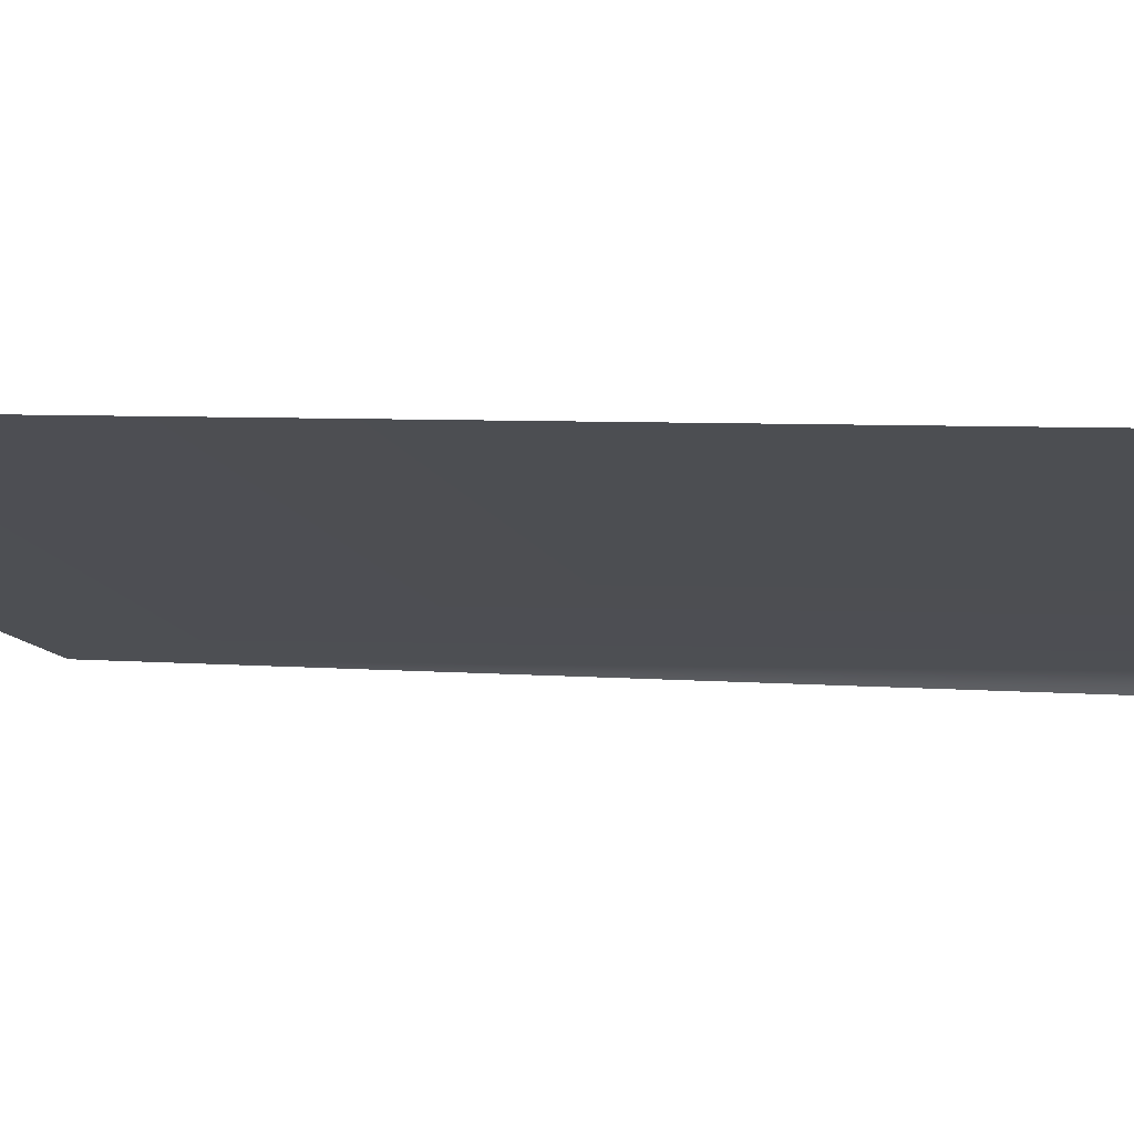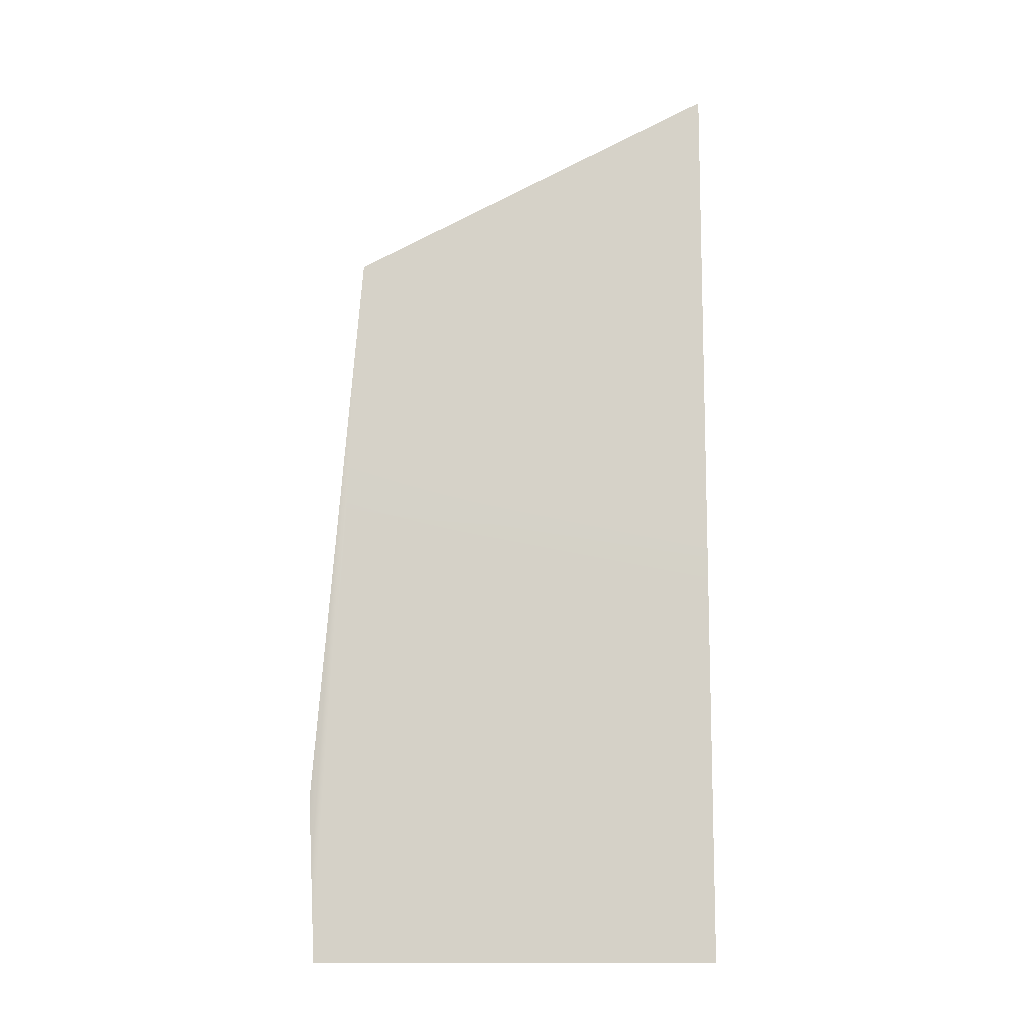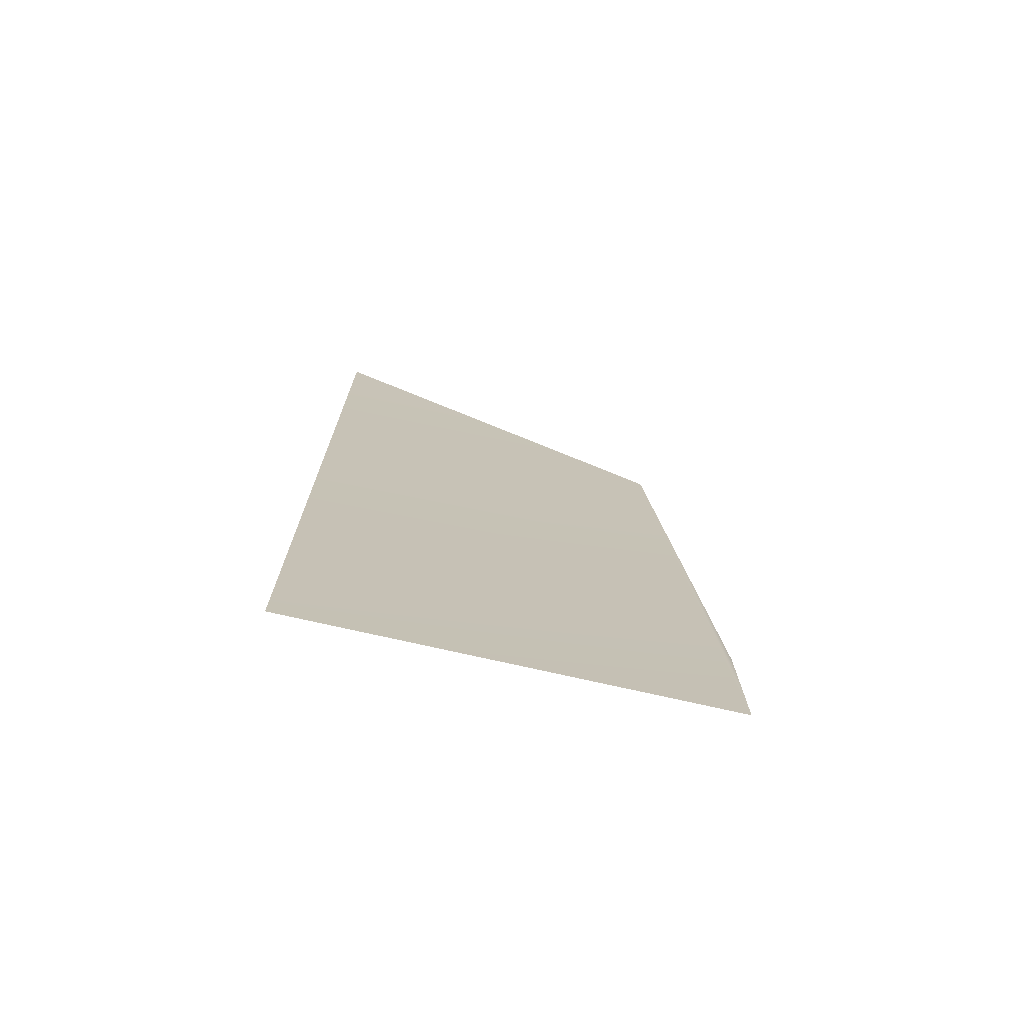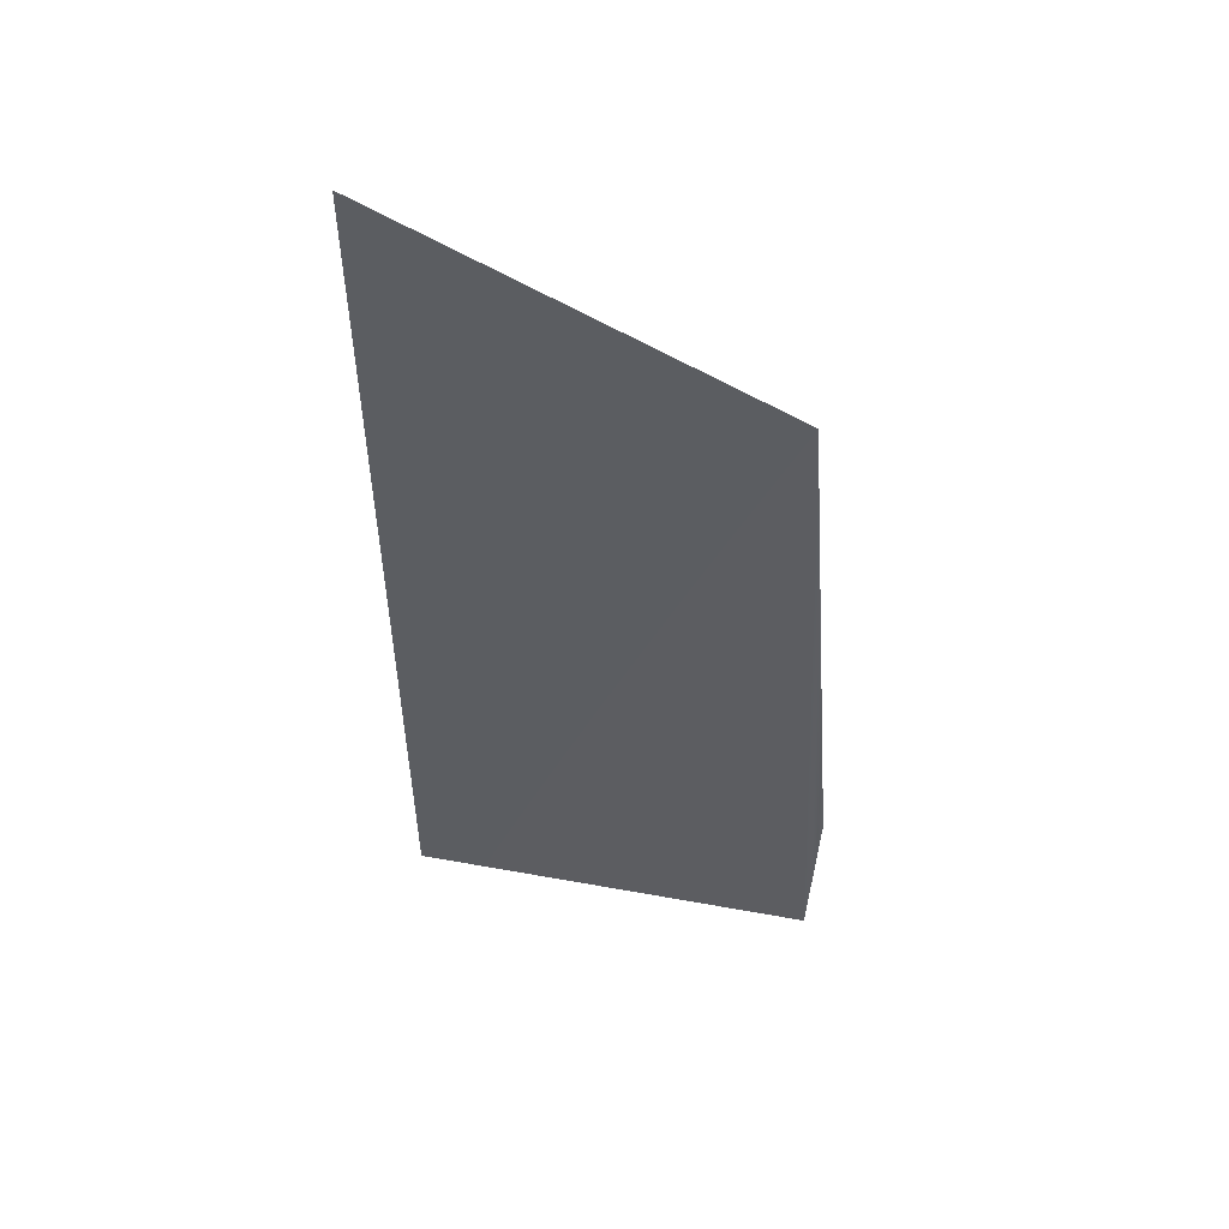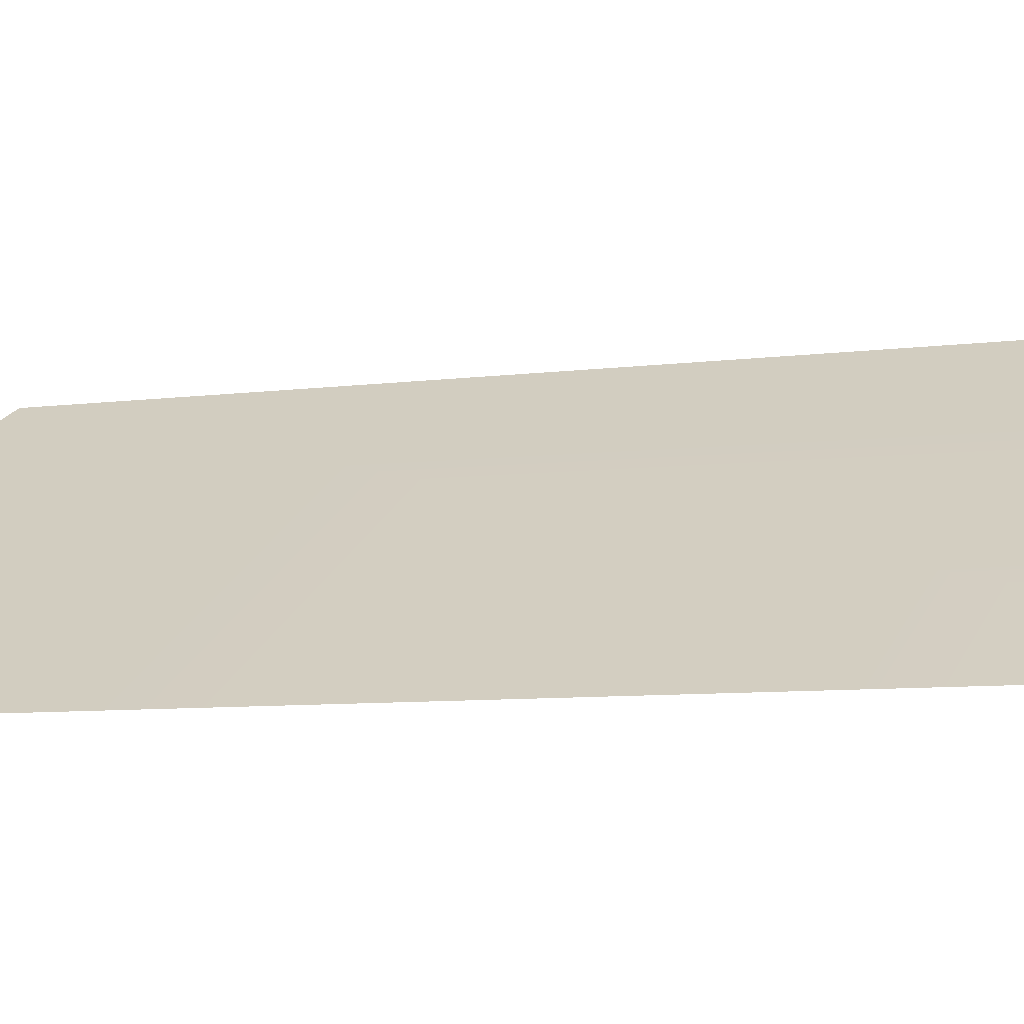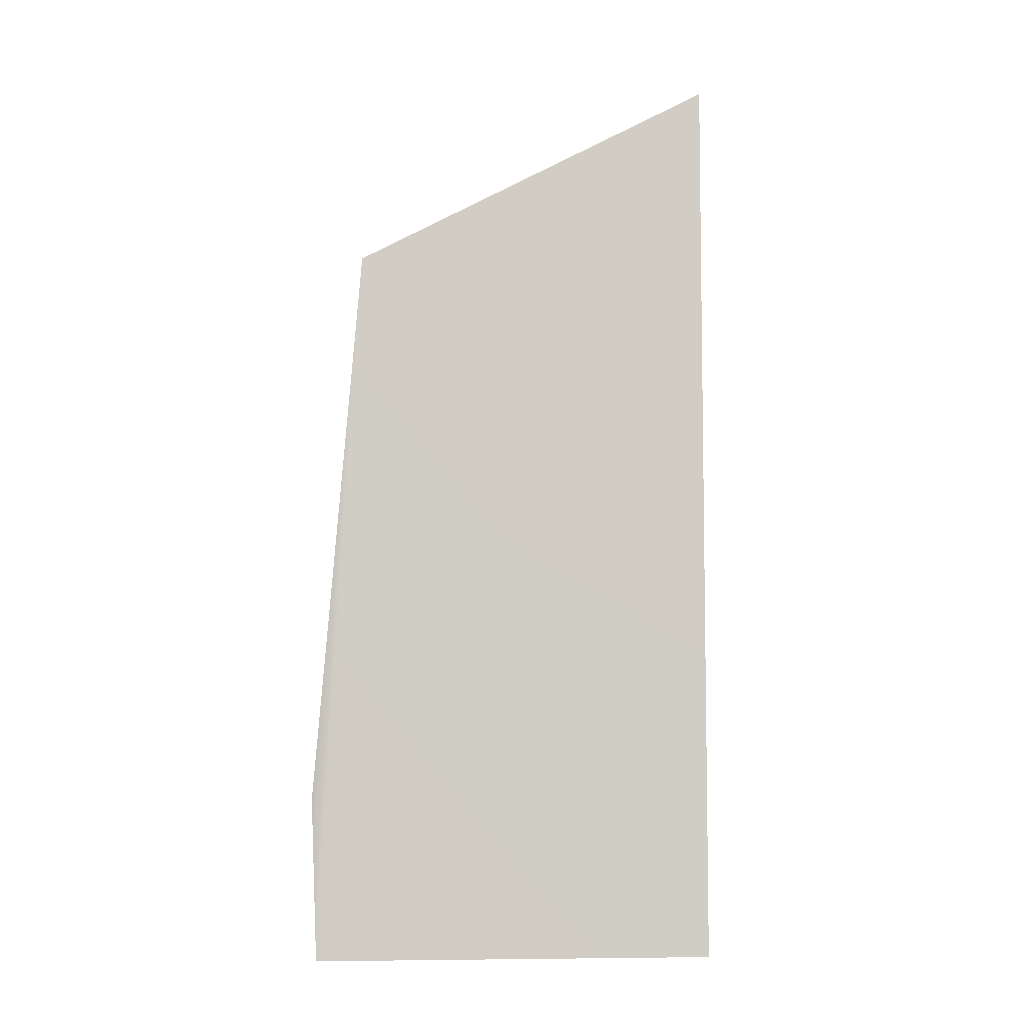
<metadata>
{"format":"obj","ext":"obj","renderer":"f3d","projection":"perspective","resolution":1024,"background":"white","views":[{"elev":8.9,"azim":95.3,"up":"+Y"},{"elev":-11.3,"azim":24.3,"up":"+Z"},{"elev":-73.7,"azim":-168.5,"up":"+Z"},{"elev":52.7,"azim":-144.6,"up":"+Z"},{"elev":51.2,"azim":88.0,"up":"+Y"},{"elev":-6.3,"azim":19.5,"up":"+Z"}]}
</metadata>
<code>
v  1.273 -1.813 2.941
v  2.8 -1.122 2.941
v  1.45 -1.799 5.955
v  1.273 -1.872 3.619
v  2.8 -1.119 6.761
g back_gear
f 1 2 3 4
f 5 3 2

</code>
